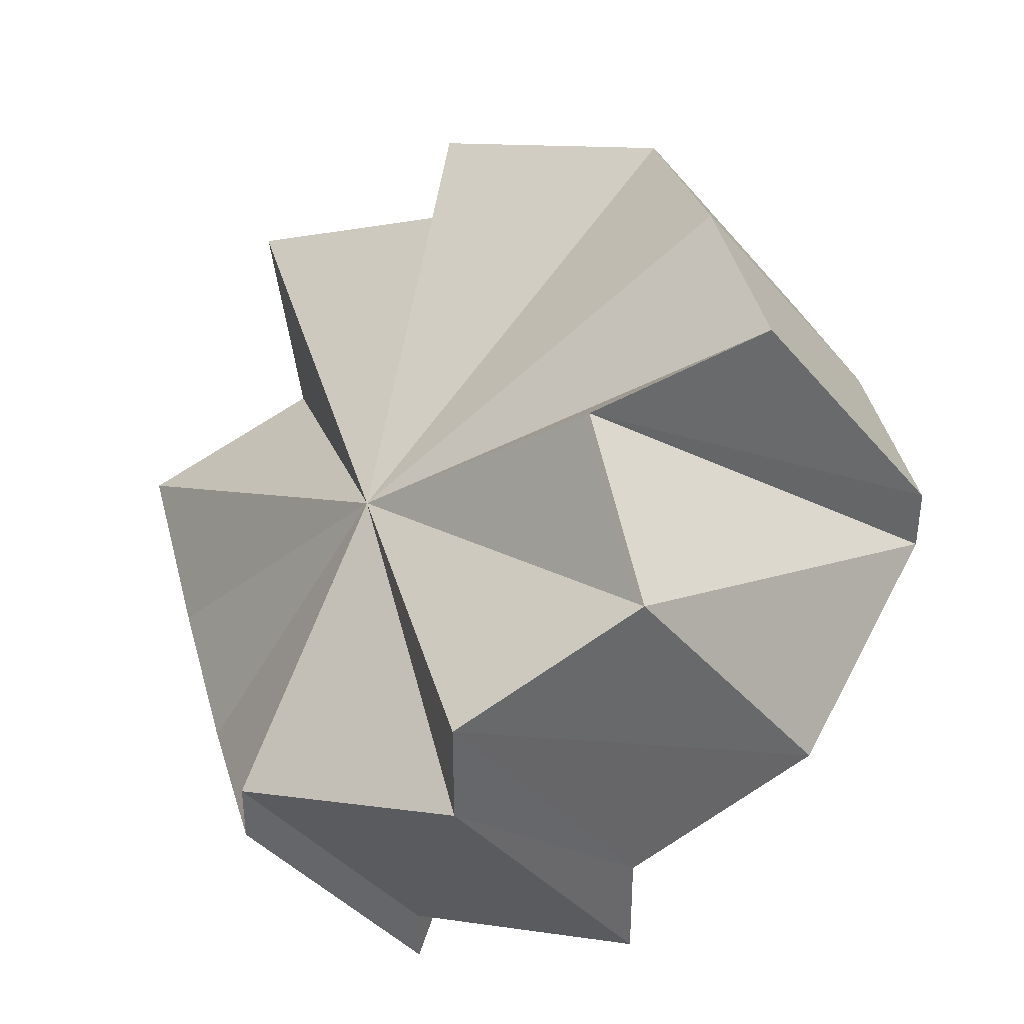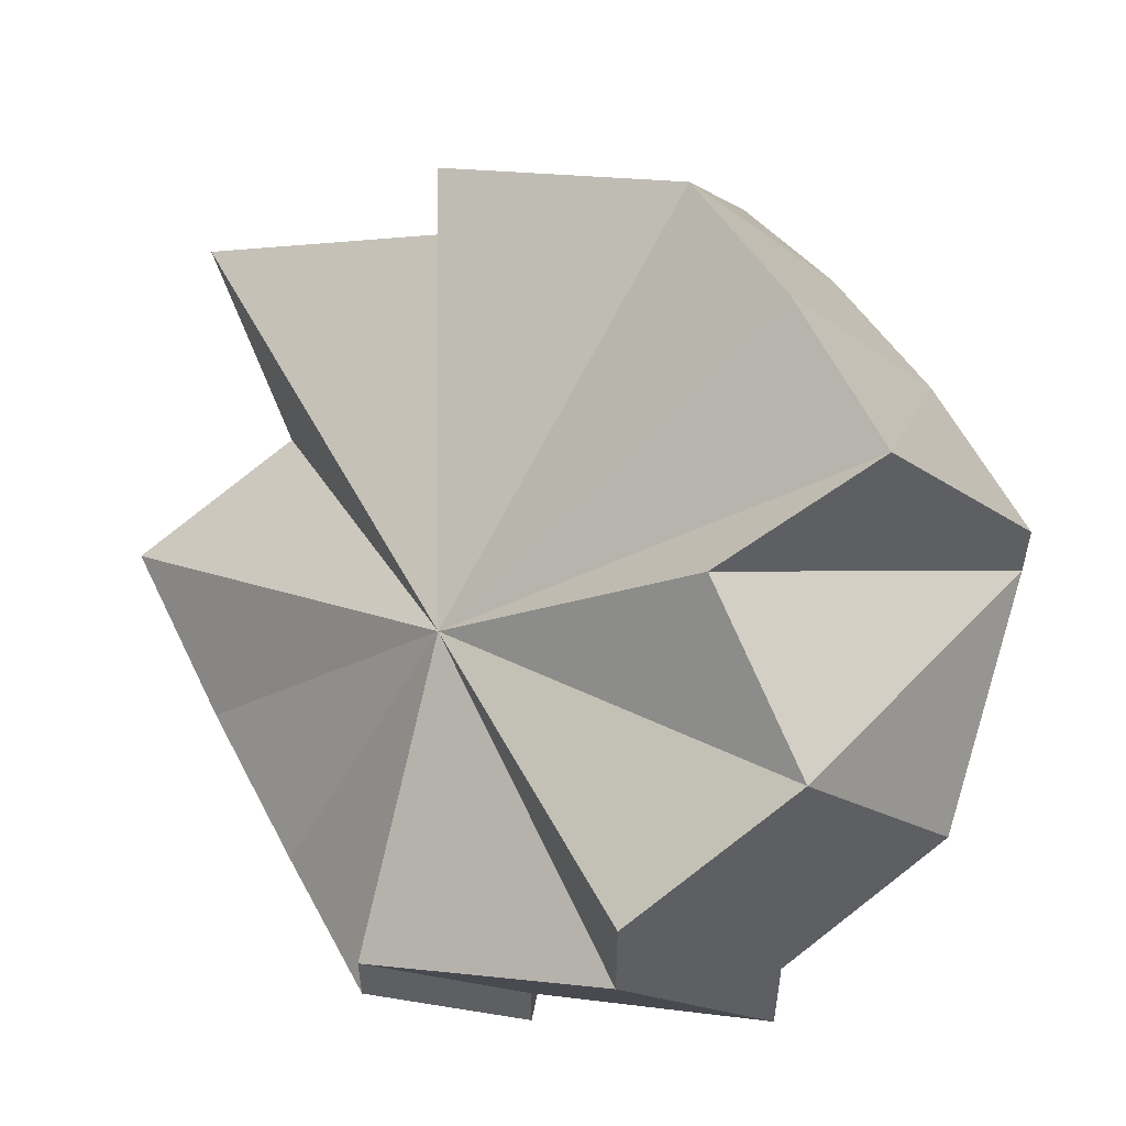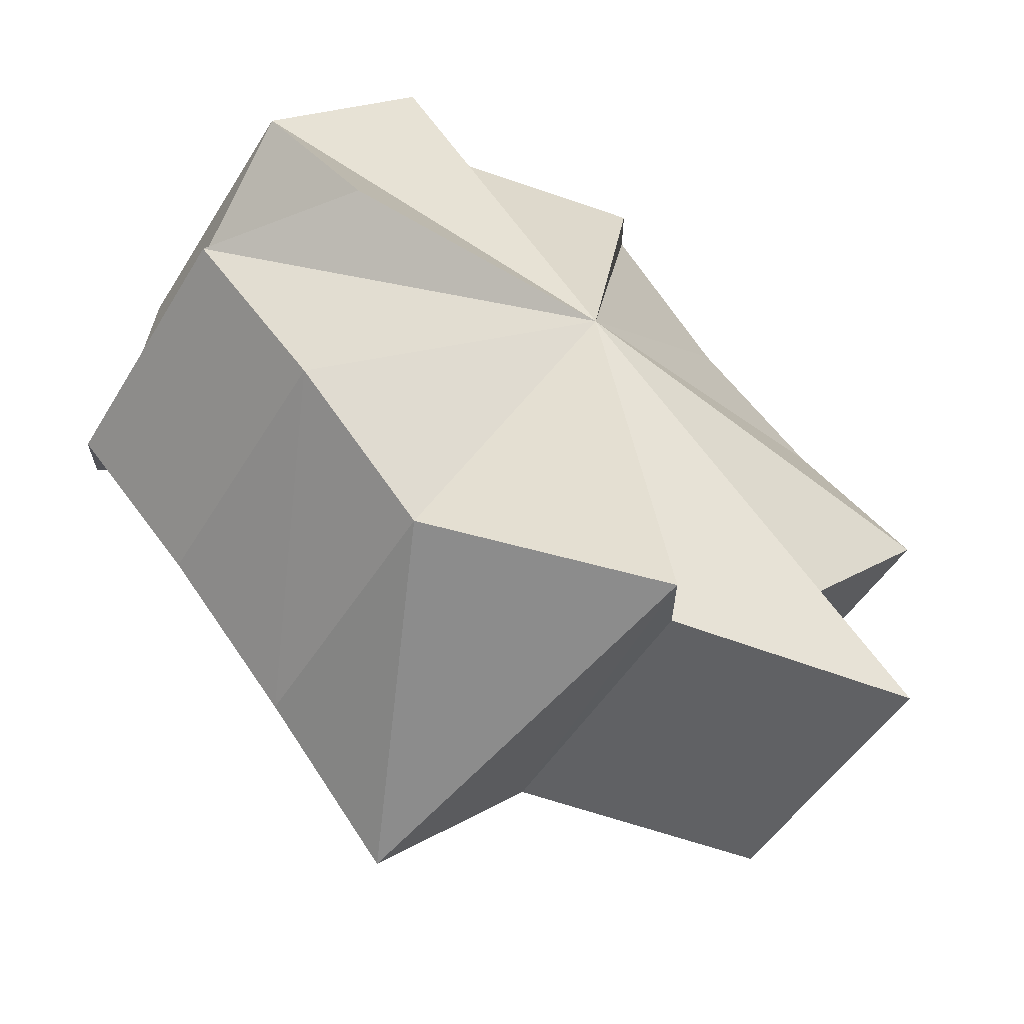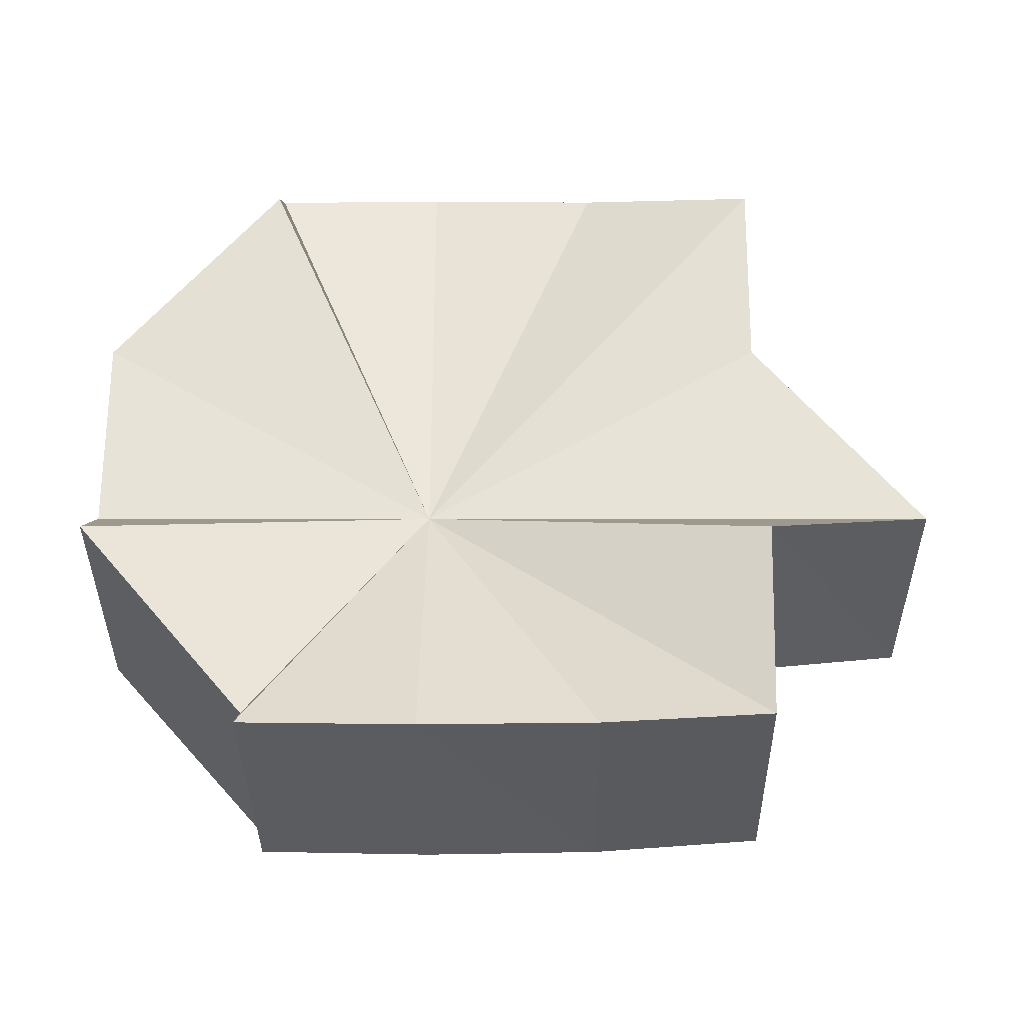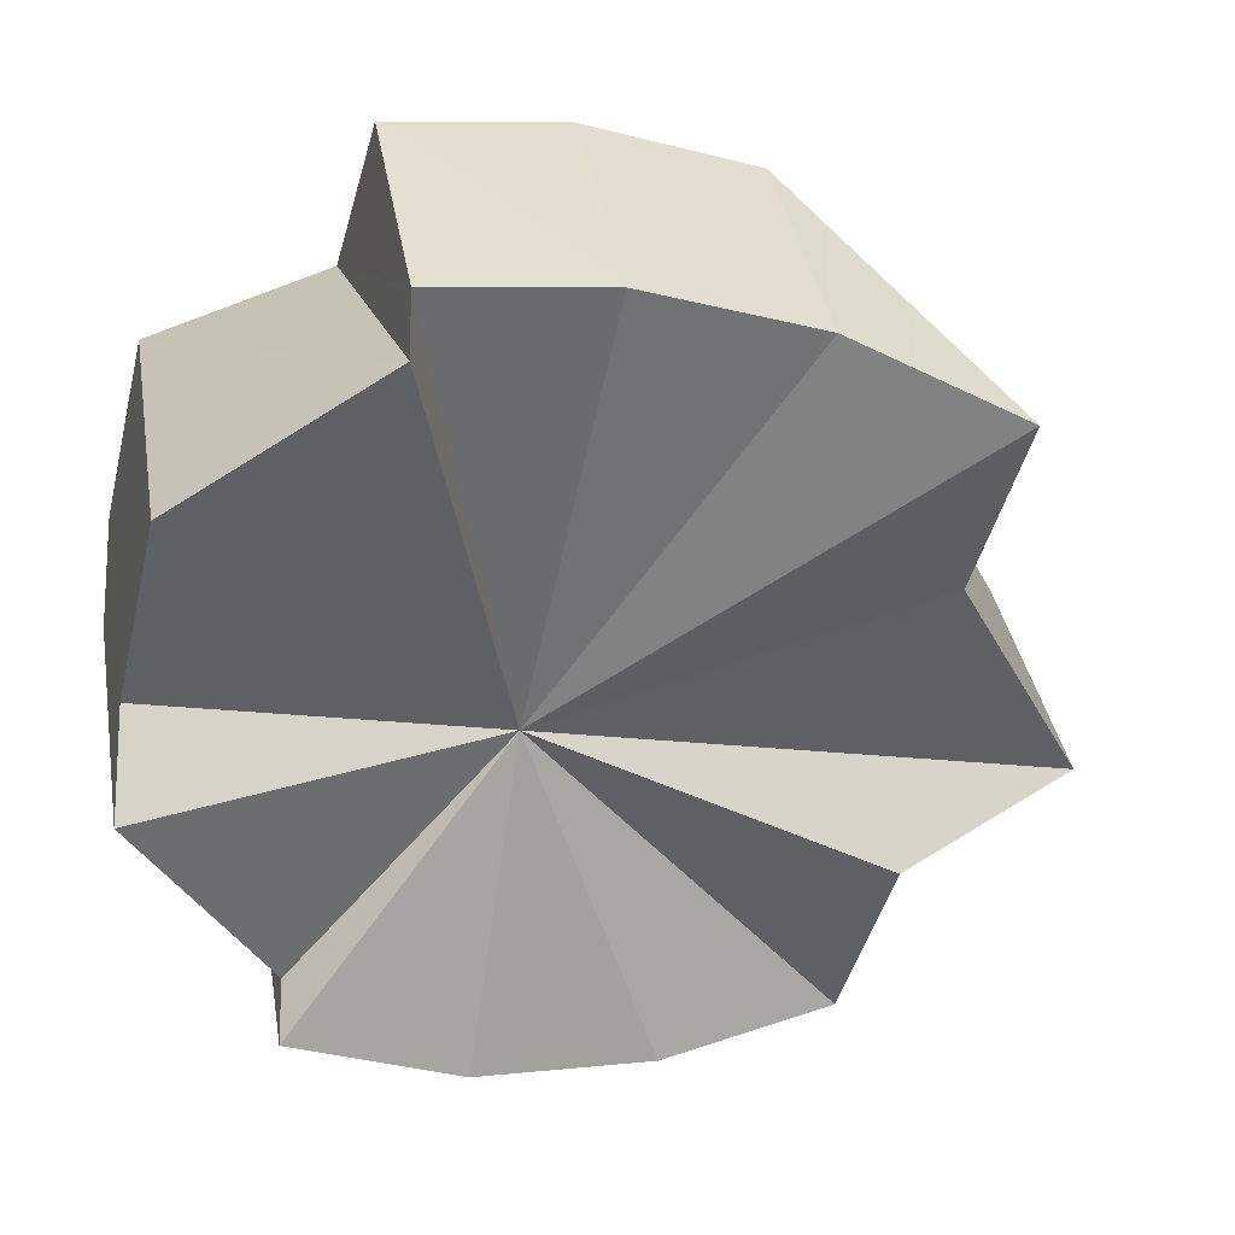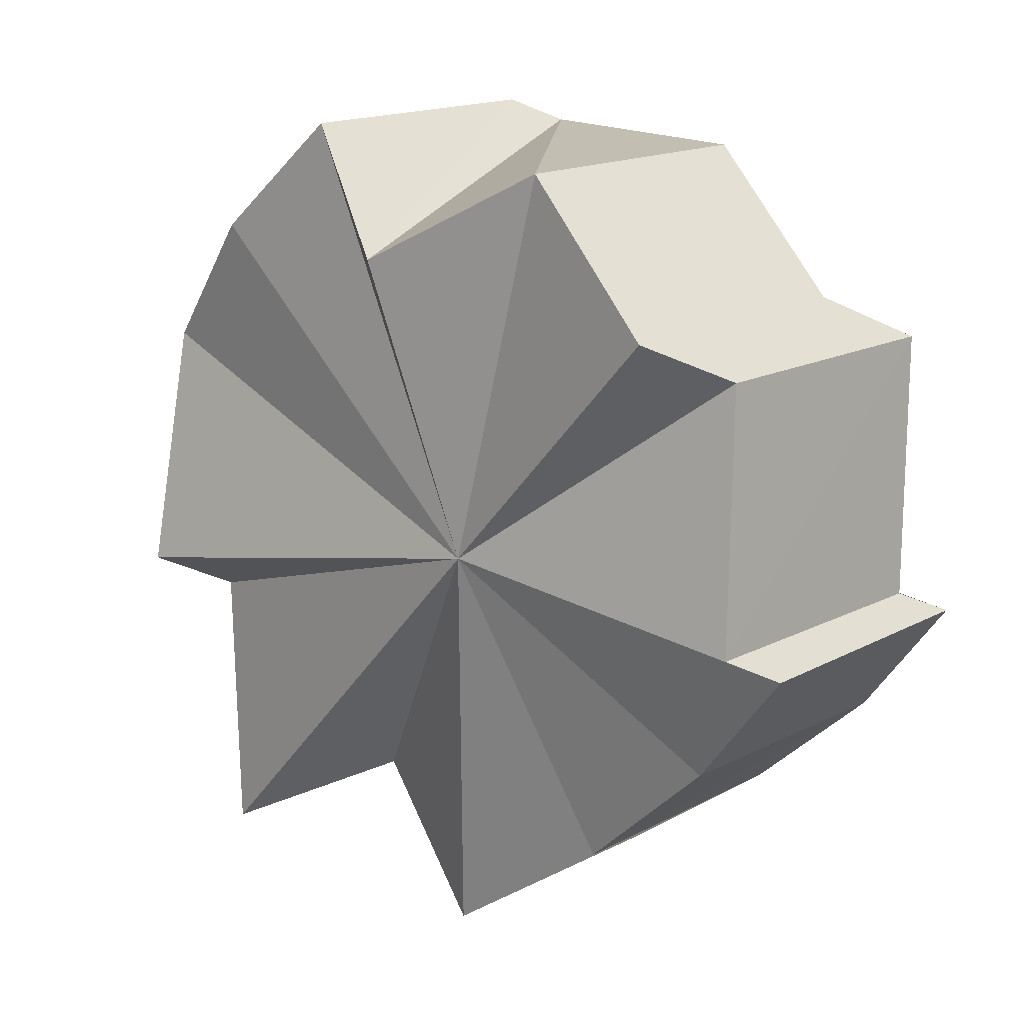
<metadata>
{"format":"obj","ext":"obj","renderer":"f3d","projection":"perspective","resolution":1024,"background":"white","views":[{"elev":37.8,"azim":74.7,"up":"+Z"},{"elev":54.3,"azim":62.5,"up":"+Z"},{"elev":66.2,"azim":-125.6,"up":"+Z"},{"elev":3.6,"azim":-179.7,"up":"+Y"},{"elev":-16.5,"azim":164.3,"up":"+Z"},{"elev":-41.2,"azim":60.7,"up":"+Y"}]}
</metadata>
<code>
o 31306
v 2212 1866 12.25
v 2212 1866 12.26
v 2212 1866 12.24
v 2212 1866 12.26
v 2212 1866 12.25
v 2212 1866 12.27
v 2212 1866 12.25
v 2212 1866 12.25
v 2212 1866 12.25
v 2212 1866 12.27
v 2212 1866 12.26
v 2212 1866 12.25
v 2212 1866 12.27
v 2212 1866 12.26
v 2212 1866 12.27
v 2212 1866 12.26
v 2212 1866 12.27
v 2212 1866 12.26
v 2212 1866 12.27
v 2212 1866 12.27
v 2212 1866 12.25
v 2212 1866 12.25
v 2212 1866 12.26
v 2212 1866 12.25
v 2212 1866 12.24
v 2212 1866 12.24
v 2212 1866 12.24
v 2212 1866 12.24
v 2212 1866 12.23
v 2212 1866 12.23
v 2212 1866 12.24
v 2212 1866 12.24
v 2212 1866 12.24
v 2212 1866 12.23
v 2212 1866 12.23
v 2212 1866 12.23
v 2212 1866 12.23
v 2212 1866 12.24
v 2212 1866 12.24
v 2212 1866 12.25
v 2212 1866 12.25
v 2212 1866 12.26
v 2212 1866 12.26
v 2212 1866 12.26
v 2212 1866 12.25
v 2212 1866 12.25
v 2212 1866 12.24
v 2212 1866 12.24
v 2212 1866 12.23
v 2212 1866 12.27
v 2212 1866 12.27
v 2212 1866 12.26
v 2212 1866 12.27
v 2212 1866 12.26
v 2212 1866 12.27
v 2212 1866 12.27
v 2212 1866 12.26
v 2212 1866 12.26
v 2212 1866 12.25
v 2212 1866 12.27
v 2212 1866 12.25
v 2212 1866 12.25
v 2212 1866 12.25
v 2212 1866 12.25
v 2212 1866 12.24
v 2212 1866 12.26
v 2212 1866 12.25
v 2212 1866 12.25
v 2212 1866 12.24
v 2212 1866 12.25
v 2212 1866 12.24
v 2212 1866 12.24
v 2212 1866 12.23
v 2212 1866 12.24
v 2212 1866 12.24
v 2212 1866 12.24
v 2212 1866 12.24
v 2212 1866 12.23
v 2212 1866 12.23
v 2212 1866 12.24
v 2212 1866 12.23
v 2212 1866 12.23
v 2212 1866 12.24
v 2212 1866 12.23
v 2212 1866 12.23
v 2212 1866 12.25
v 2212 1866 12.23
v 2212 1866 12.25
v 2212 1866 12.24
f 1 2 3
f 3 4 5
f 4 6 7
f 5 6 8
f 9 6 4
f 8 10 11
f 6 10 12
f 9 10 6
f 11 13 14
f 14 15 16
f 9 17 15
f 9 18 17
f 9 15 19
f 9 19 20
f 9 21 18
f 9 22 21
f 9 23 24
f 25 24 26
f 9 27 28
f 29 27 30
f 31 32 29
f 33 29 34
f 33 30 35
f 33 35 36
f 33 36 37
f 33 37 38
f 33 38 39
f 33 39 40
f 33 40 41
f 33 41 42
f 33 42 43
f 33 43 44
f 33 44 45
f 33 45 46
f 33 46 47
f 33 47 48
f 33 48 49
f 50 51 52
f 51 53 54
f 55 56 57
f 56 58 59
f 57 60 61
f 58 62 63
f 62 64 65
f 61 66 67
f 67 68 69
f 69 70 71
f 71 72 73
f 70 72 74
f 9 72 70
f 9 75 76
f 77 75 78
f 78 75 79
f 9 80 75
f 75 80 81
f 79 80 82
f 9 83 80
f 80 83 84
f 82 83 85
f 9 86 83
f 85 86 25
f 83 86 87
f 9 88 86
f 86 88 89

</code>
